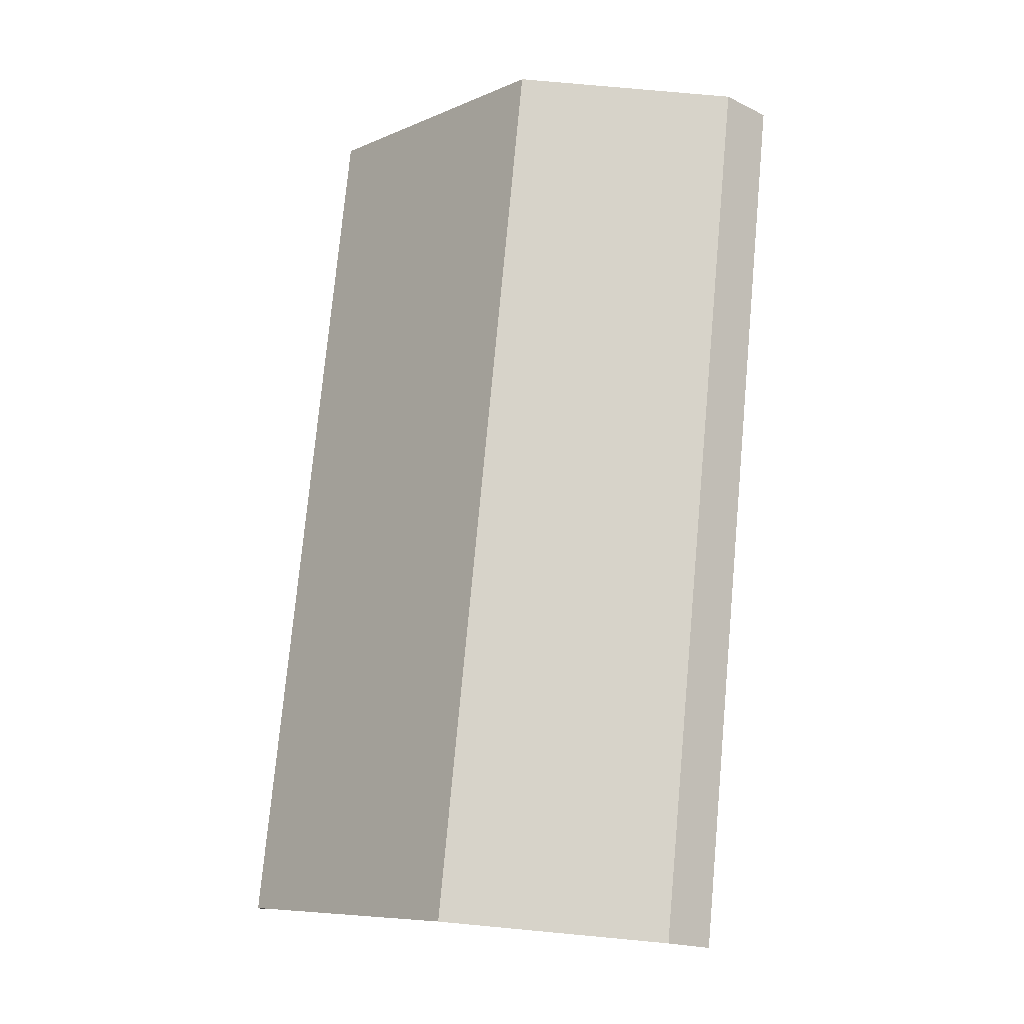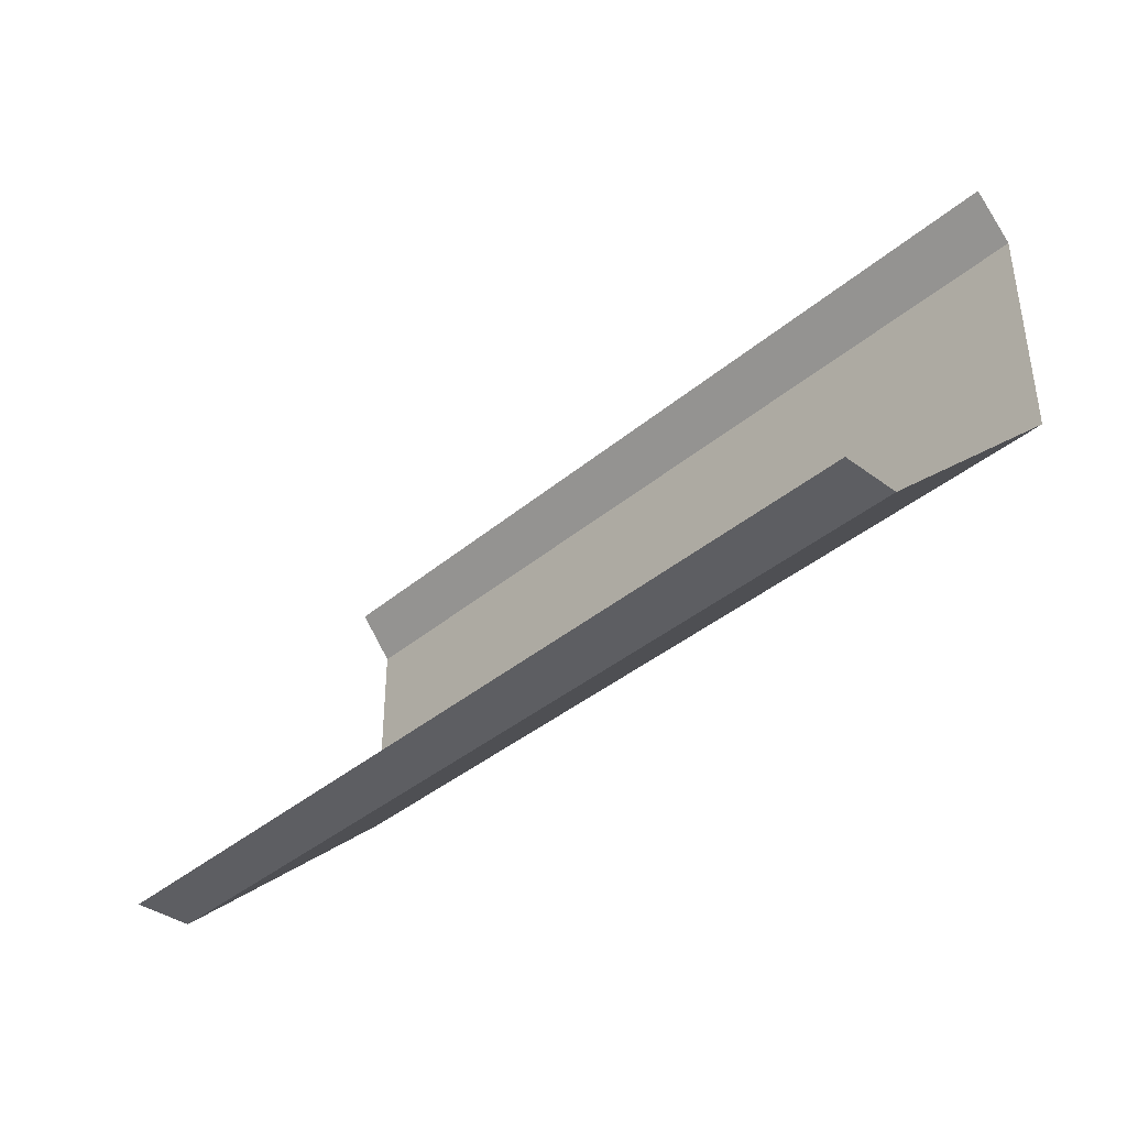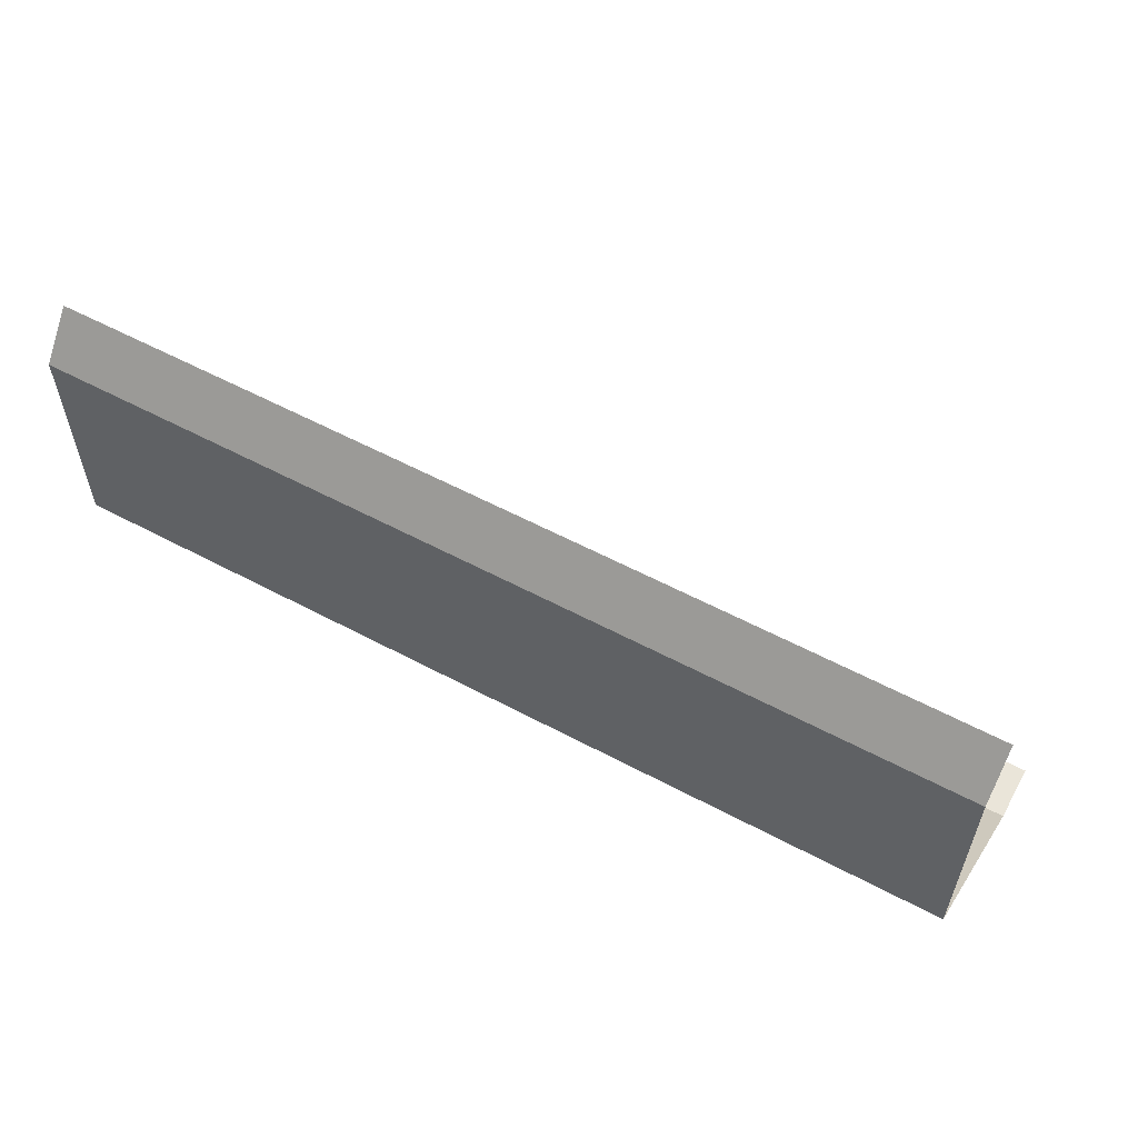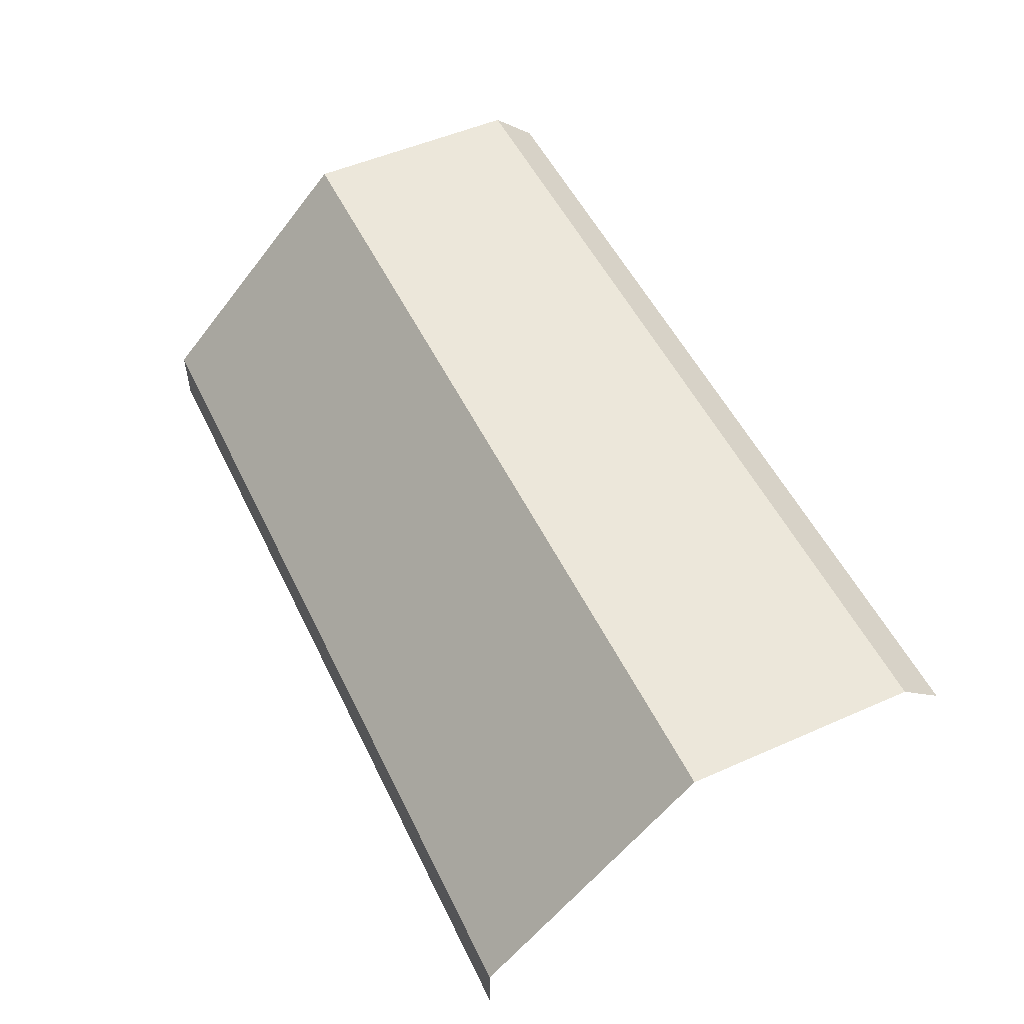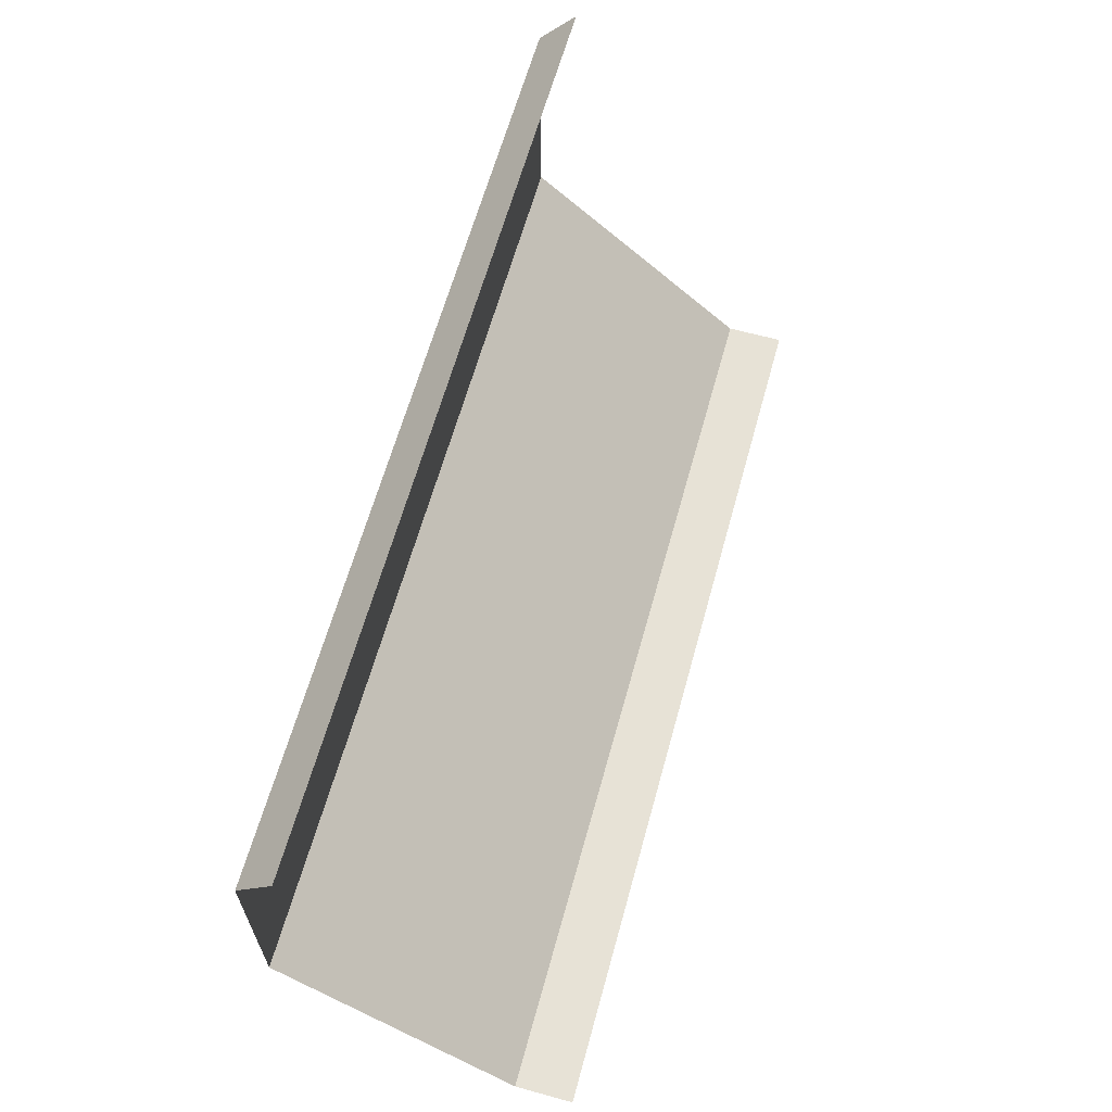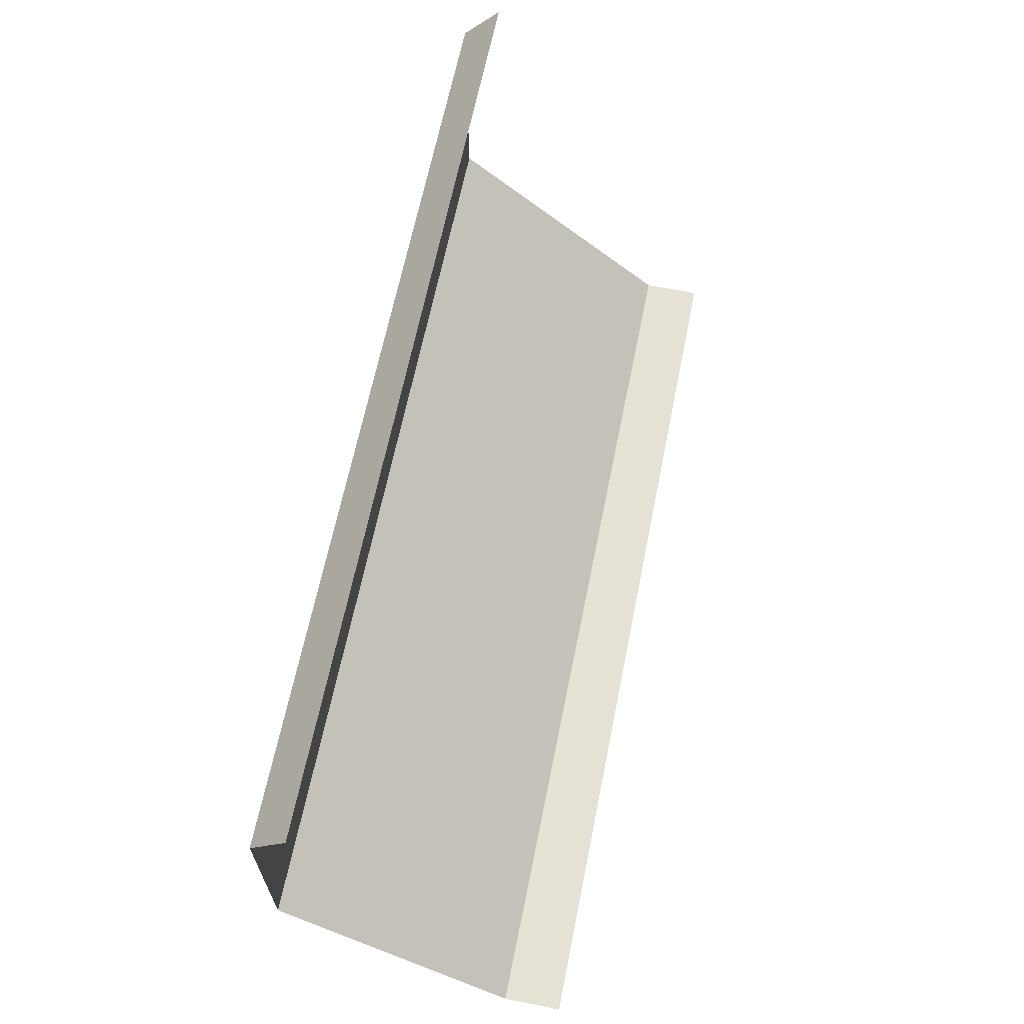
<metadata>
{"format":"obj","ext":"obj","renderer":"f3d","projection":"perspective","resolution":1024,"background":"white","views":[{"elev":76.3,"azim":-84.7,"up":"+Y"},{"elev":-38.4,"azim":46.8,"up":"+Z"},{"elev":58.1,"azim":-151.2,"up":"+Z"},{"elev":52.2,"azim":-115.4,"up":"+Y"},{"elev":63.5,"azim":-74.5,"up":"+Z"},{"elev":64.9,"azim":-78.6,"up":"+Z"}]}
</metadata>
<code>
g wall_1_S
v 0.5 -0.2092 0.01994
v -0.5 0.04085 0.25
v 0.5 0.04085 0.5
v -0.5 0.04085 0.5
v 0.5 0.04085 0.25
v -0.5 -0.2092 0.01994
v 0.5 6.532e-08 0.548
v -0.5 6.532e-08 0.548
v 0.5 -0.2733 0.01994
v -0.5 -0.2733 0.01994
v 0.5 0.04085 0.25
v -0.5 0.04085 0.25
v 0.5 0.04085 0.5
v -0.5 0.04085 0.5
v -0.5 -0.2092 0.01994
v 0.5 -0.2092 0.01994
g wall_1_S_0
f 4 3 5
f 2 4 5
f 6 12 11
f 1 6 11
f 8 7 13
f 14 8 13
f 9 10 15
f 16 9 15

</code>
